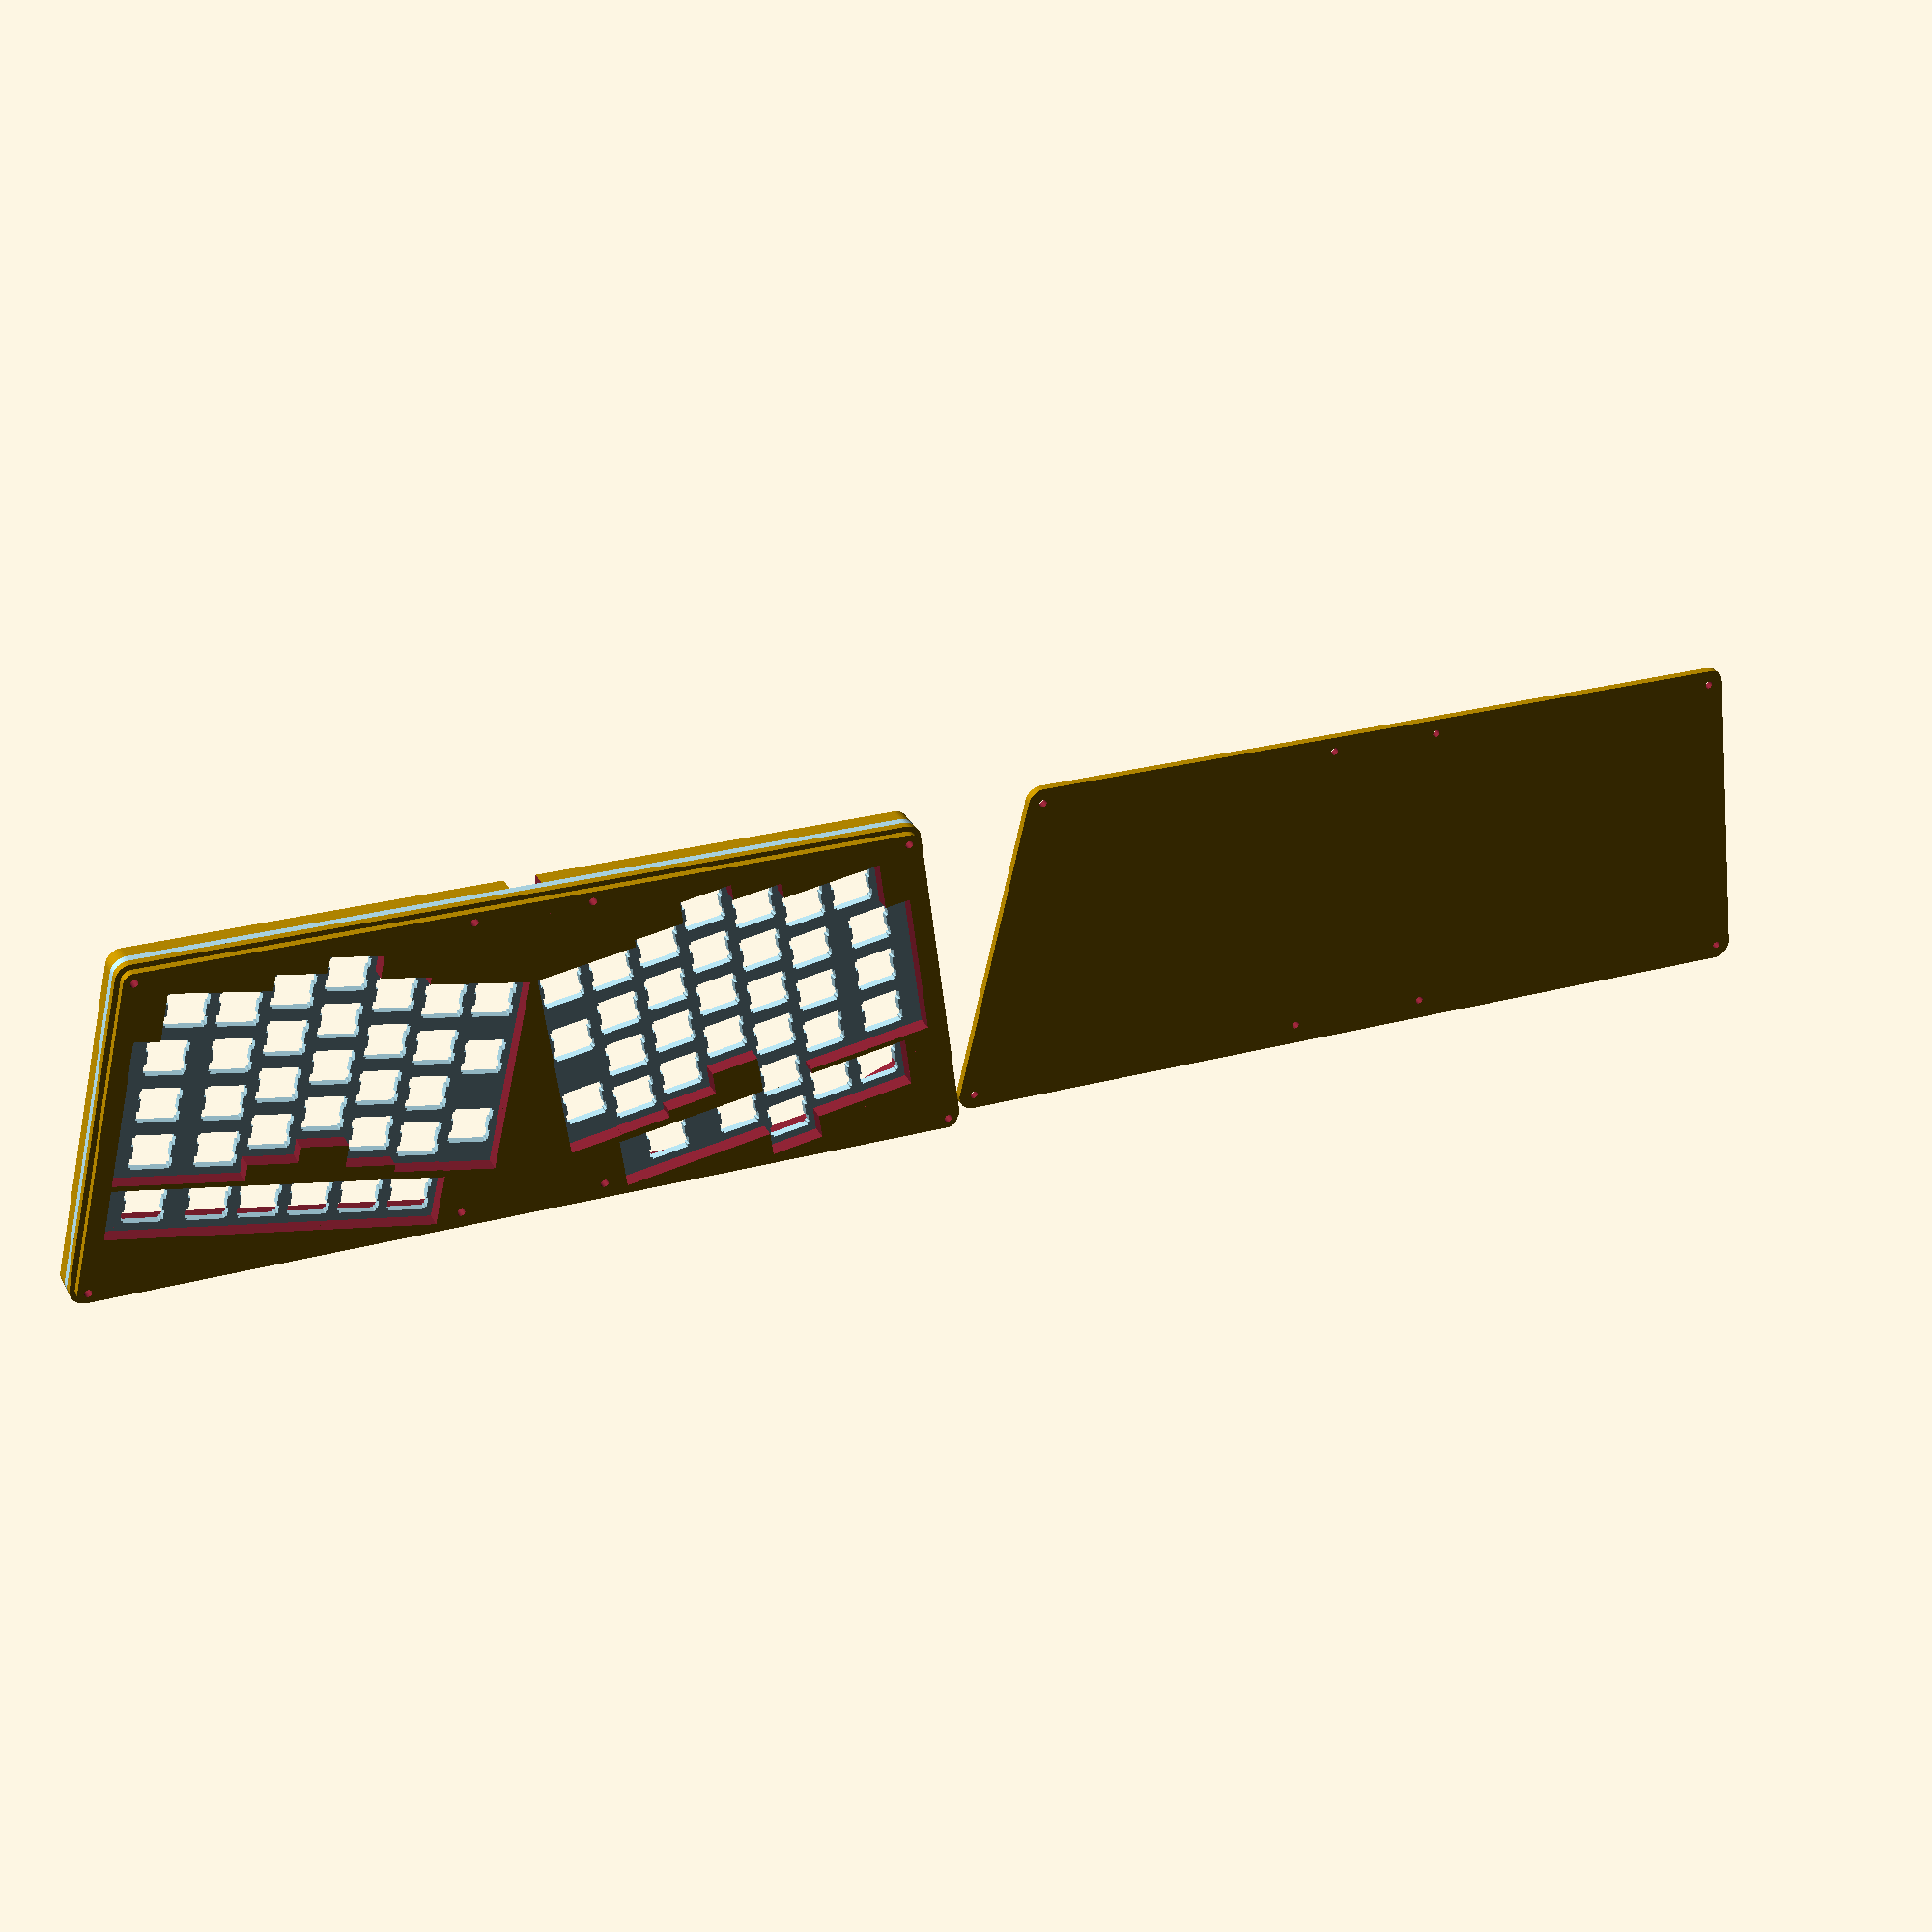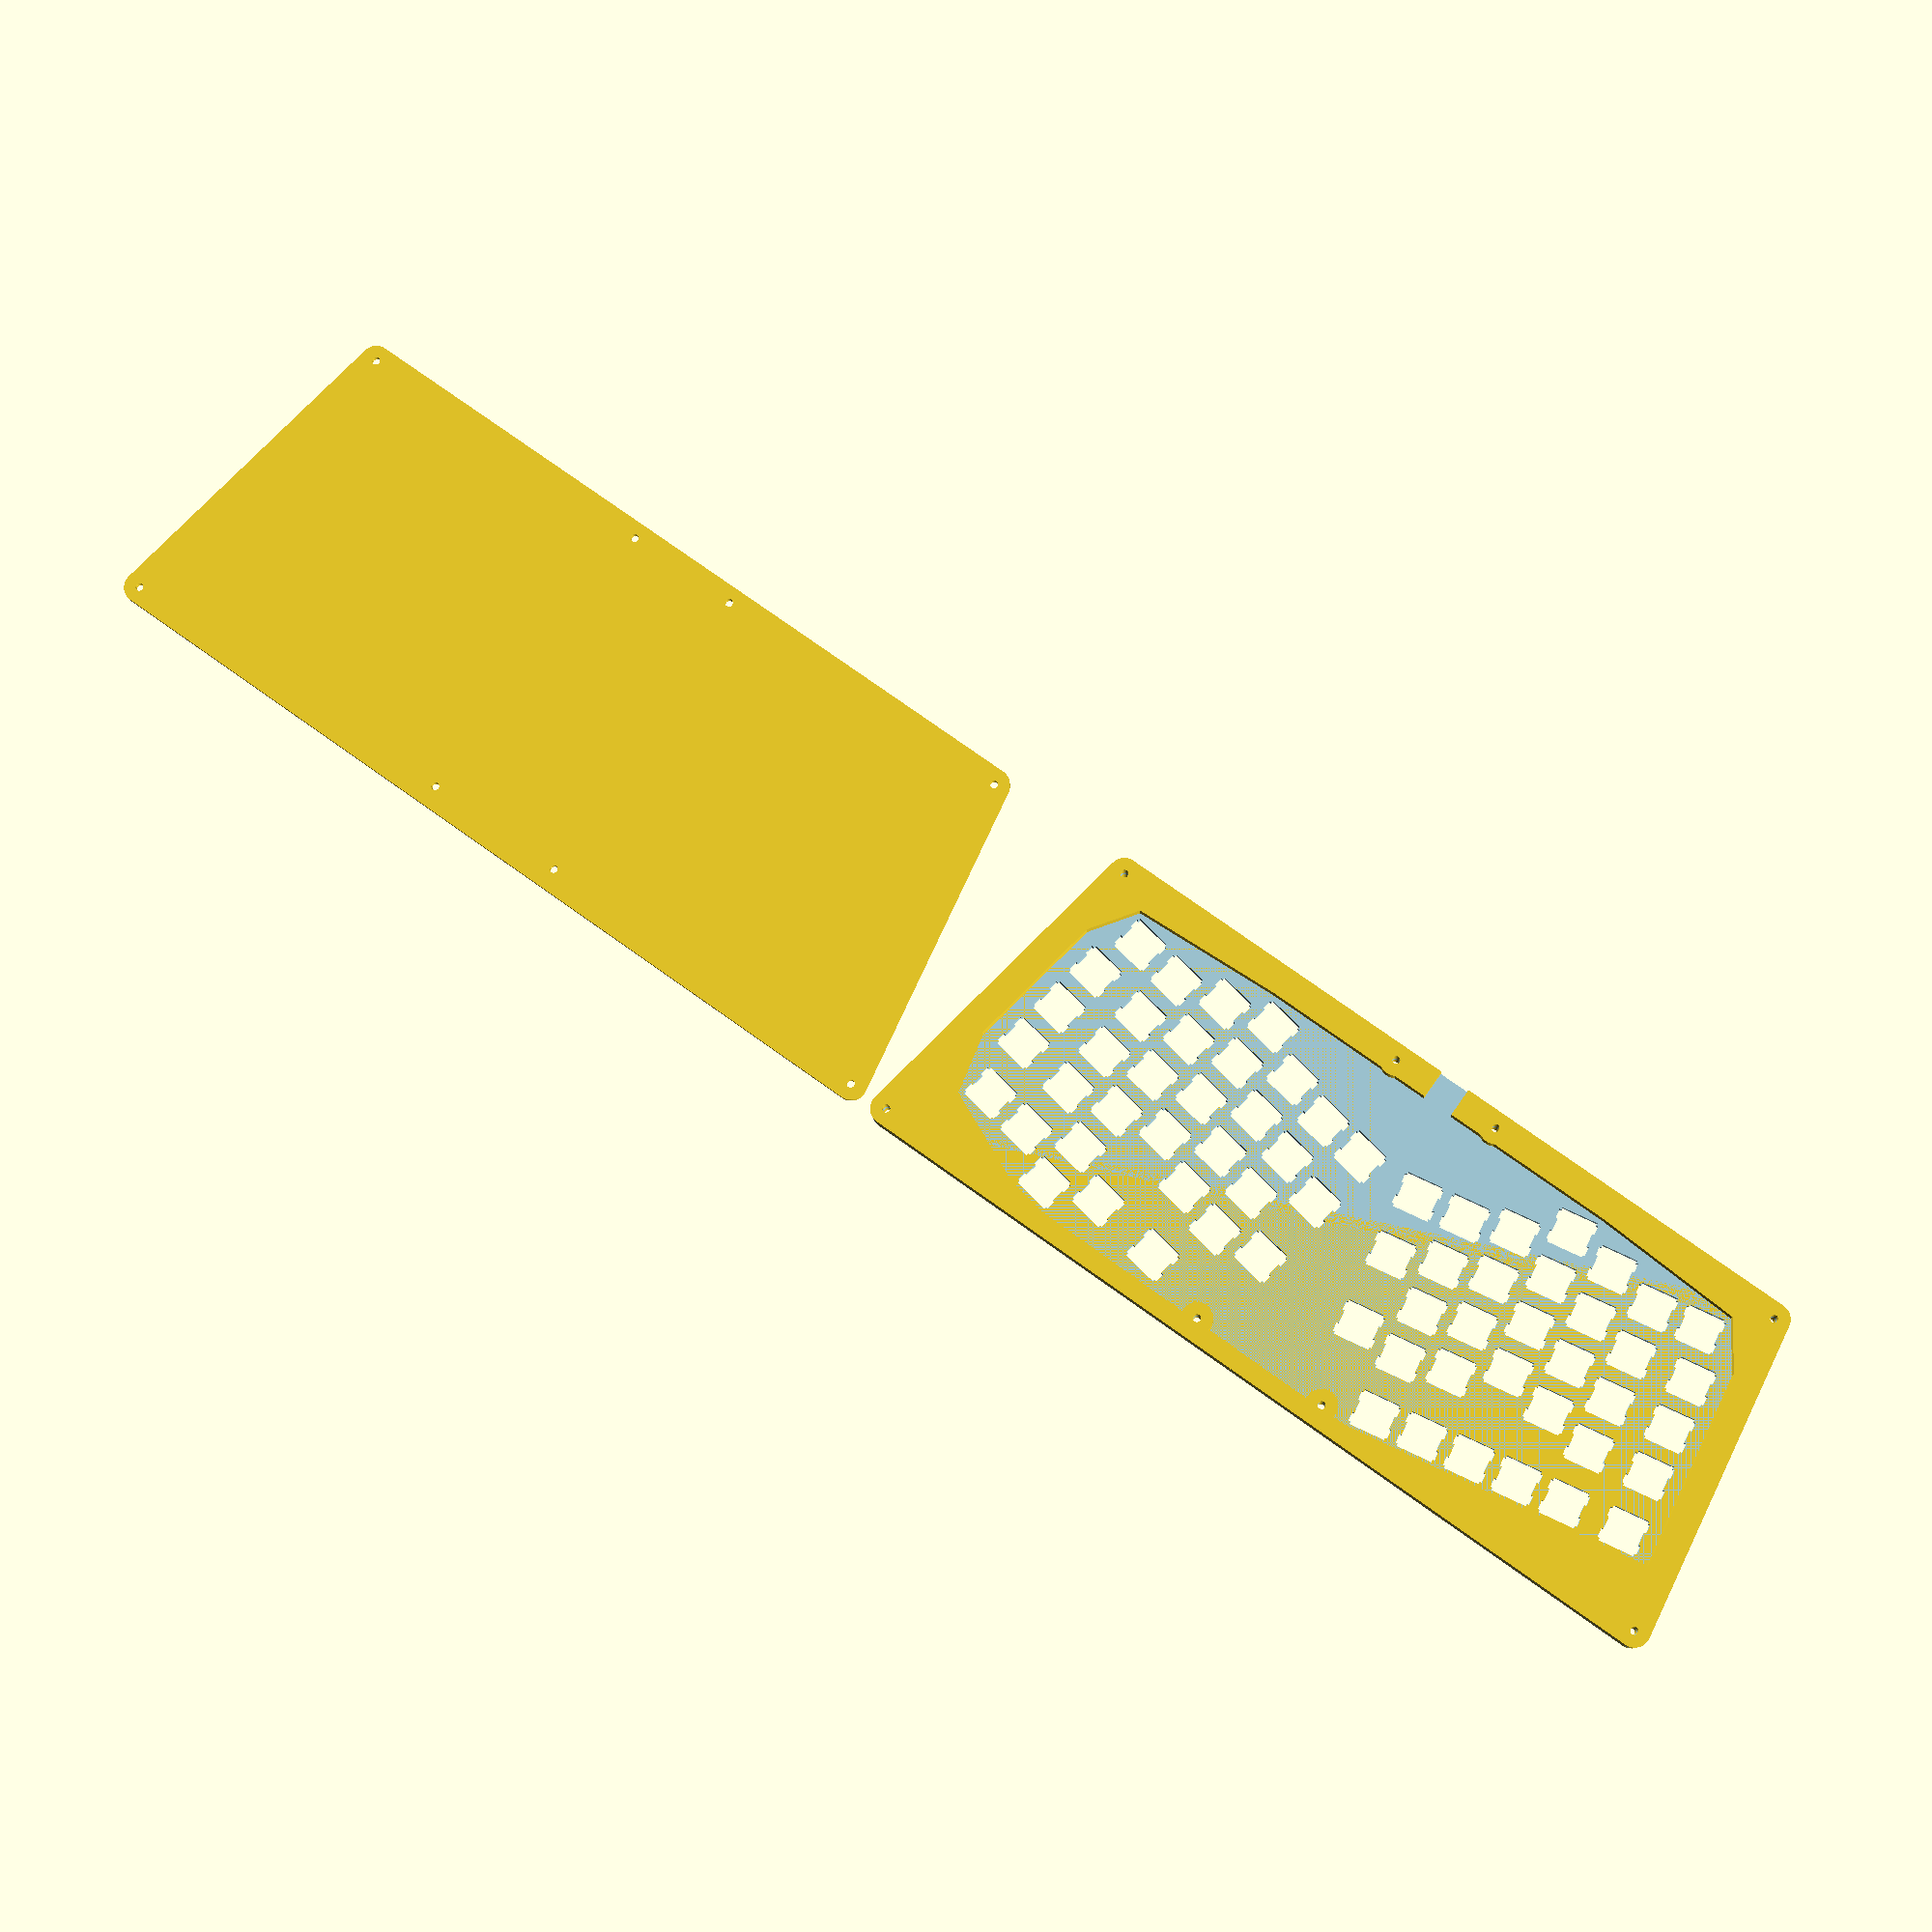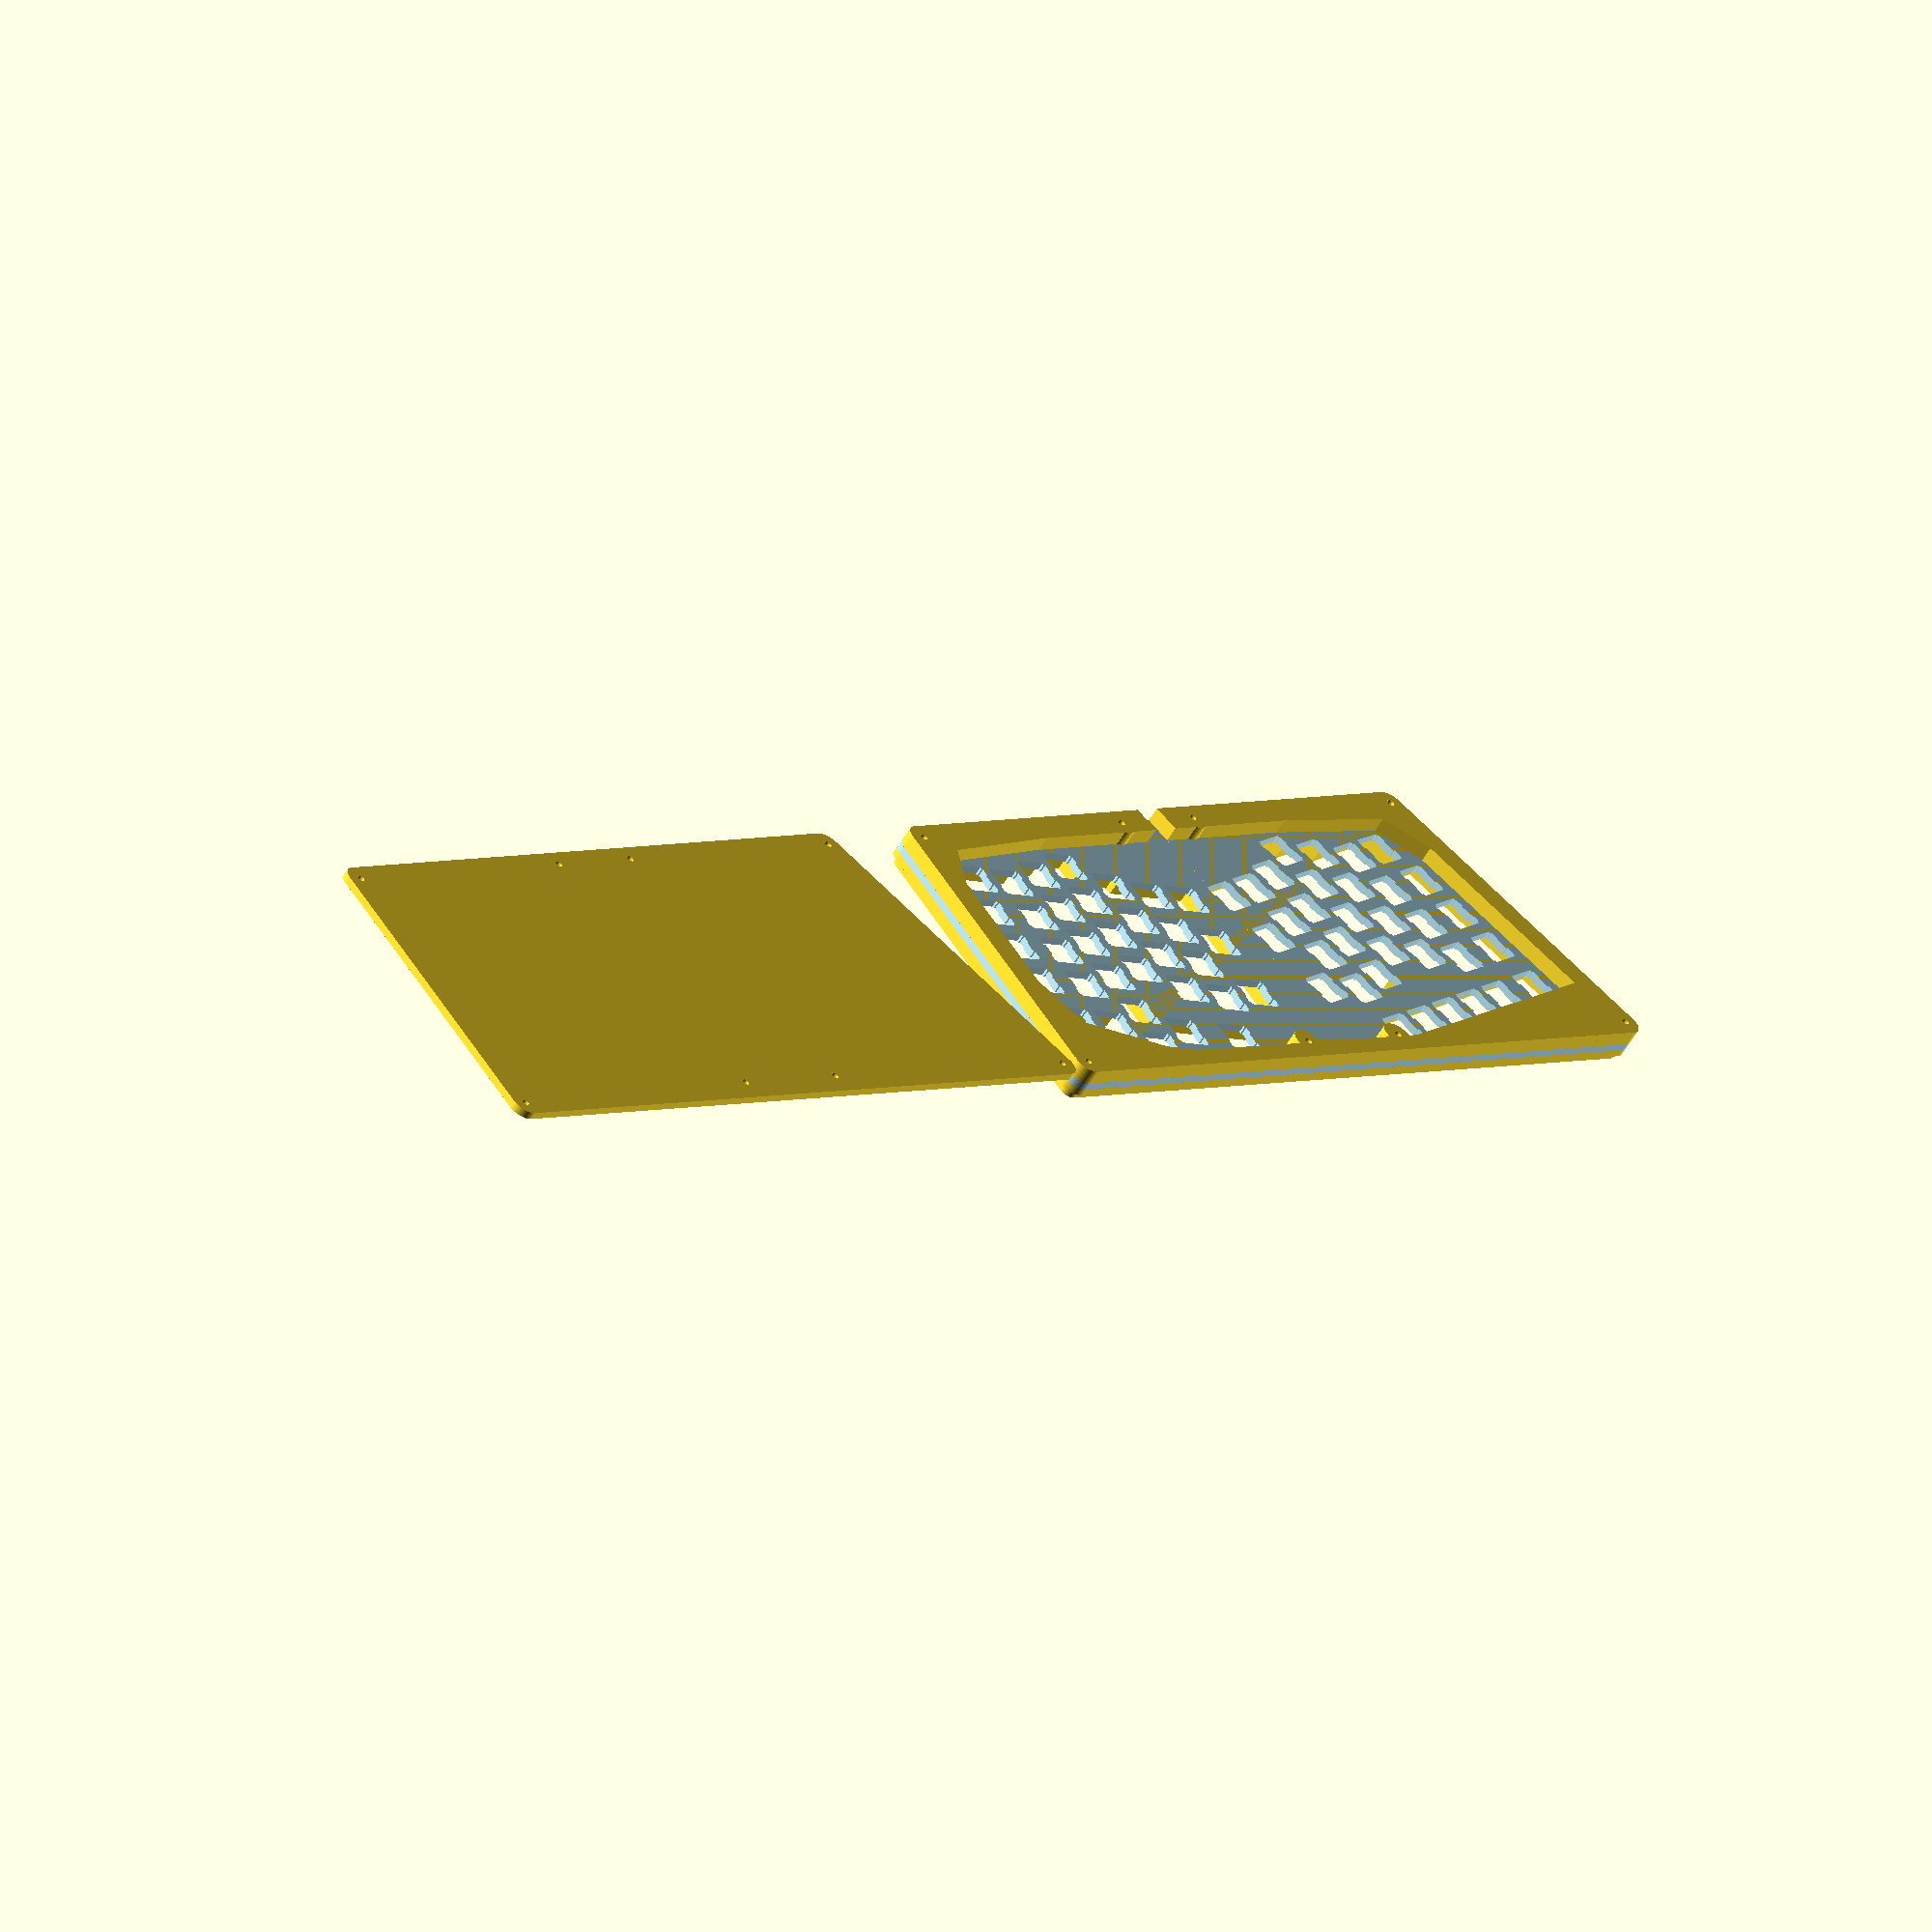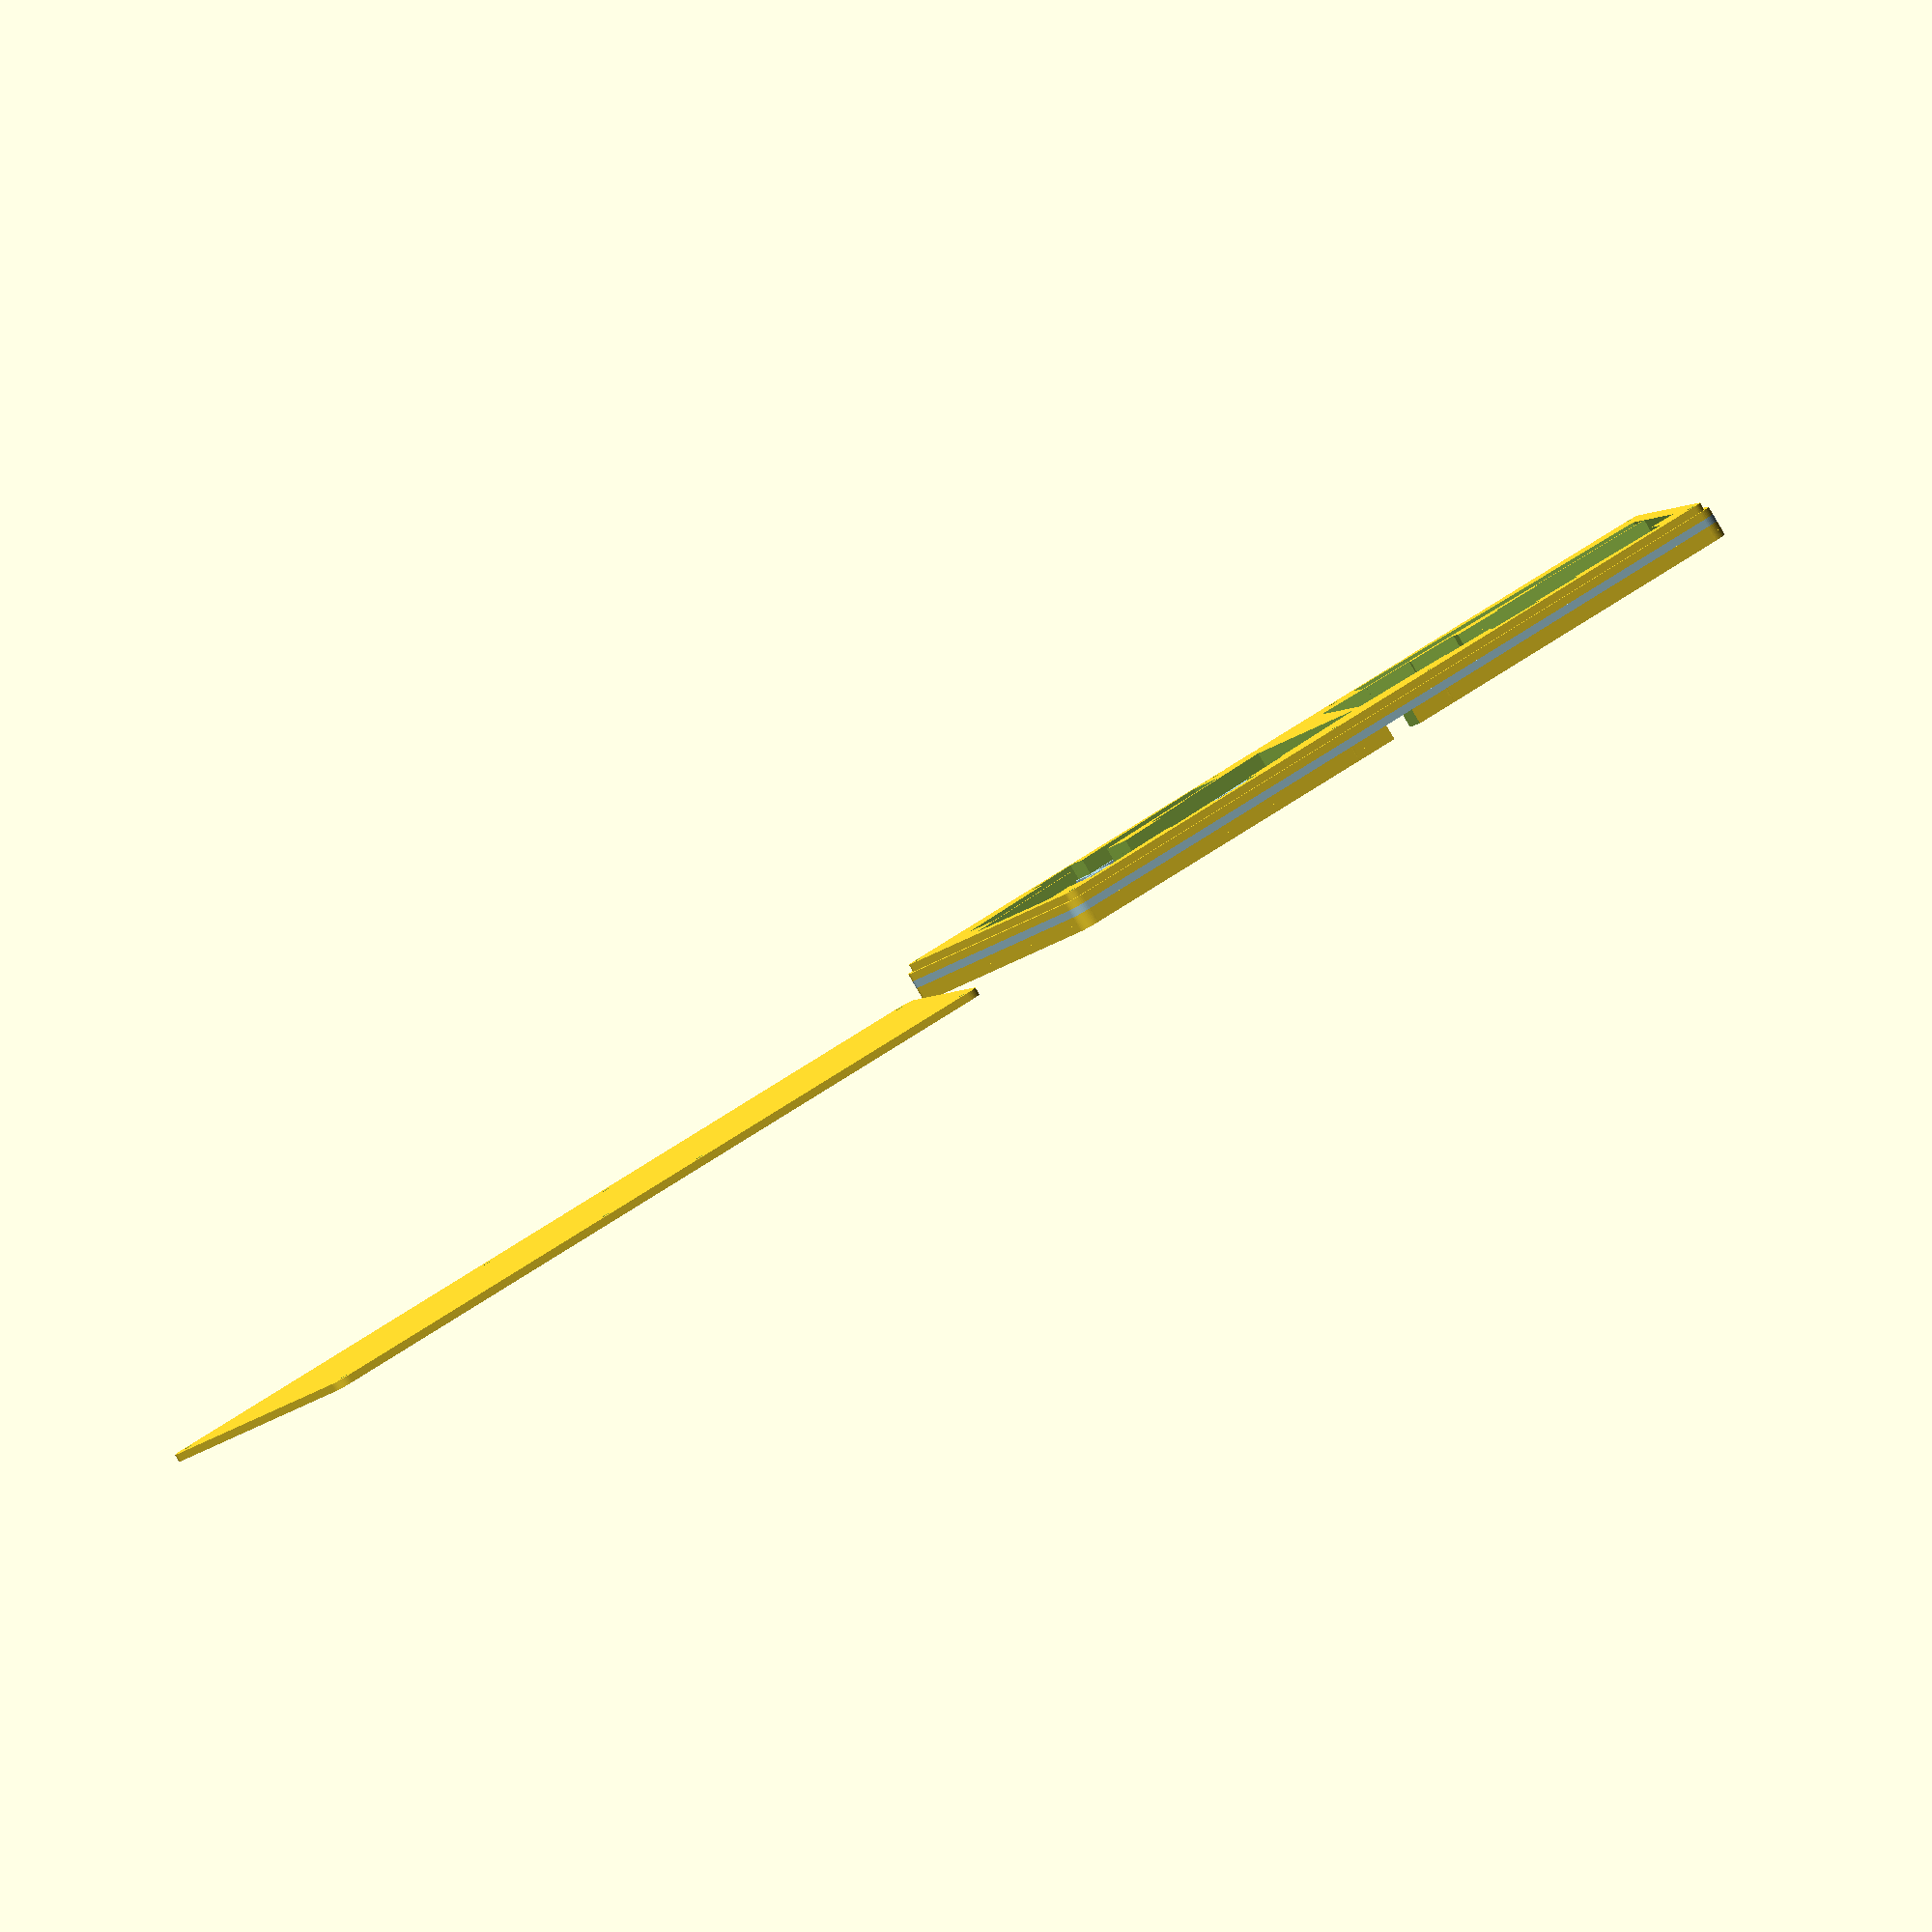
<openscad>
// -*- mode: c -*-
/* All distances are in mm. */

/* set output quality */
$fn = 50;

/* Distance between key centers. */
column_spacing   = 19;
row_spacing      = column_spacing;

/* This number should exceed row_spacing and column_spacing. The
 default gives a 1mm = (20mm - 19mm) gap between keycaps and cuts in
 the top plate.*/
key_hole_size = 20;

/* rotation angle; the angle between the halves is twice this
   number */
angle = 10;

/* The radius of screw holes. Holes will be slightly bigger due
   to the cut width. */
screw_hole_radius = 1.5;
/* Each screw hole is a hole in a "washer". How big these "washers"
   should be depends on the material used: this parameter and the
   `switch_hole_size` determine the spacer wall thickness. */
washer_radius     = 4 * screw_hole_radius;

/* This constant allows tweaking the location of the screw holes near
   the USB cable. Only useful with small `angle` values. Try the value
   of 10 with angle=0. */
back_screw_hole_offset = 0;

/* Distance between halves. */
hand_separation        = 25;

/* The approximate size of switch holes. Used to determine how
   thick walls can be, i.e. how much room around each switch hole to
   leave. See spacer(). */
switch_hole_size = 14;

/* Sets whether the case should use notched holes. As far as I can
   tell these notches are not all that useful... */
use_notched_holes = true;

/* Number of rows and columns in the matrix. You need to update
   staggering_offsets if you change n_cols. */
n_rows = 5;
n_cols = 6;

/* Number of thumb keys (per hand), try 1 or 2. */
n_thumb_keys = 1;

/* The width of the USB cable hole in the spacer. */
cable_hole_width = 12;

/* Vertical column staggering offsets. The first element should
   be zero. */
staggering_offsets = [0, 3, 12, 5.5, -1, -1];

/* Whether or not to split the spacer into quarters. */
quarter_spacer = false;

/* Where the top/bottom split of a quartered spacer will be. */
spacer_quartering_offset = 60;

module rz(angle, center=undef) {
  /* Rotate children `angle` degrees around `center`. */
  translate(center) {
    rotate(angle) {
      translate(-center) {
        for (i=[0:$children-1])
          children(i);
      }
    }
  }
}

/* Compute coordinates of a point obtained by rotating p angle degrees
   around center. Used to compute locations of screw holes near the
   USB cable hole. */
function rz_fun(p, angle, center) = [cos(angle) * (p[0] - center[0]) - sin(angle) * (p[1] - center[1]) + center[0],
                                     sin(angle) * (p[0] - center[0]) + cos(angle) * (p[1] - center[1])+ center[1]];

module switch_hole(position, notches=use_notched_holes) {
  /* Cherry MX switch hole with the center at `position`. Sizes come
     from the ErgoDox design. */
  hole_size    = 13.97;
  notch_width  = 3.5001;
  notch_offset = 4.2545;
  notch_depth  = 0.8128;
  translate(position) {
    union() {
        translate([0,0,-1])
      cube([hole_size, hole_size,50], center=true);
      if (notches == true) {
        translate([0, notch_offset,-1]) {
          cube([hole_size+2*notch_depth, notch_width,50], center=true);
        }
        translate([0, -notch_offset,-1]) {
          cube([hole_size+2*notch_depth, notch_width,50], center=true);
        }
      }
    }
  }
};

module regular_key(position, size) {
  /* Create a hole for a regular key. */
  translate(position) {
    cube([size, size,50], center=true);
  }
}

module thumb_key(position, size) {
  /* Create a hole for a 1x1.5 unit thumb key. */
  translate(position) {
    scale([1, 1.5]) {
      translate(-position) {
        regular_key(position, size);
      }
    }
  }
}

module space_bar(position, size) {
  /* Create a hole for a 2x1 unit key. */
  translate(position) {
    // FIXME: We shouldn't scale the extra 1mm around the key as well.
    scale([2, 1]) {
      translate(-position) {
        regular_key(position, size);
      }
    }
  }
}

module outside_key(position, size, hole_x_scale=1.5) {
  /* Create a hole for a 1x1.5 unit thumb key. */
  translate(position) {
    scale([hole_x_scale, 1]) {
      translate(-position) {
        regular_key(position, size);
      }
    }
  }
}

module full_regular_key (position, switch_holes, key_size=key_hole_size) {
  if (switch_holes == true) {
    switch_hole(position);
  } else {
    regular_key(position, key_size);
  }
}

module full_thumb_key (position, switch_holes, key_size=key_hole_size) {
  if (switch_holes == true) {
    switch_hole(position);
  } else {
    thumb_key(position, key_size);
  }
}

module full_space_bar (position, switch_holes, key_size=key_hole_size) {
  if (switch_holes == true) {
    switch_hole(position);
  } else {
    space_bar(position, key_size);
  }
}

module full_outside_key (position, switch_holes, key_size=key_hole_size, hole_x_scale=1.5) {
  if (switch_holes == true) {
    switch_hole(position);
  } else {
    outside_key(position, key_size, hole_x_scale);
  }
}

module column (bottom_position, switch_holes, key_size=key_hole_size, n_rows_adj=0) {
  /* Create a column of keys. */
  translate(bottom_position) {
    for (i = [0:(n_rows+n_rows_adj-1)]) {
      full_regular_key([0, i*column_spacing,-1], switch_holes, key_size);
    }
  }
}

module rotate_half() {
  /* Rotate the right half of the keys around the top left corner of
     the thumb key. Assumes that the thumb key is a 1x1.5 key and that
     it is shifted 0.5*column_spacing up relative to the nearest column. */
  // FIXME: Rotate on top of top key
  rotation_y_offset = 1.75 * column_spacing;
  for (i=[0:$children-1]) {
    rz(angle, [hand_separation, rotation_y_offset]) {
      children(i);
    }
  }
}

module add_hand_separation() {
  /* Shift everything right to get desired hand separation. */
  for (i=[0:$children-1]) {
    translate([0.5*hand_separation, /* we get back the full separation
                                       because of mirroring */
               0]) children(i);
  }
}

module right_half (switch_holes=true, key_size=key_hole_size, really_right_half=true) {
  /* Create switch holes or key holes for the right half of the
     keyboard. Different key_sizes are used in top_plate() and
     spacer(). */
  x_offset = 0.5 * row_spacing;
  y_offset = 0.5 * column_spacing;
  // FIXME: For some reason, also leaves a 0.5mm gap
  thumb_key_offset = y_offset + 1.25 * column_spacing + staggering_offsets[0];
  arrow_key_offset = y_offset;

  // Up arrow
  // full_regular_key([0, arrow_key_offset + column_spacing], switch_holes, key_size);

  rotate_half() {
    add_hand_separation() {
      // 2x 1.5u keys
        // FIXME: Move to inside_column
      for (j=[0:1]) {
        full_thumb_key([x_offset, thumb_key_offset + j * 1.5 * column_spacing,-1], switch_holes, key_size);
      }
      // 1u keys above for the inside
      // FIXME: Add param for num x and y thumb keys
      // column([x_offset, thumb_key_offset + 2 * 1.5 * column_spacing], switch_holes, key_size);
      for (j=[0:0]) {
        full_regular_key([x_offset, thumb_key_offset + j * 1 * column_spacing + 2.75 * column_spacing,-1], switch_holes, key_size);
      }

      // Normal keys
      thum_keys_y = staggering_offsets[3] - 0.5*column_spacing;//+staggering_offsets[4]/2;
      // FIXME: Move outsidecolumn here
      if (really_right_half) {
        // Space bar hole
        full_space_bar([x_offset + (0.5+n_thumb_keys)*row_spacing, y_offset + thum_keys_y,-1], switch_holes, key_size);
        // Up arrow
        full_regular_key([x_offset + (3+n_thumb_keys)*row_spacing, y_offset + staggering_offsets[3],-1], switch_holes, key_size);
        // Down arrow
        full_regular_key([x_offset + (3+n_thumb_keys)*row_spacing, y_offset + staggering_offsets[3] - column_spacing,-1], switch_holes, key_size);
        // Left arrow
        full_regular_key([x_offset + (2+n_thumb_keys)*row_spacing, y_offset + staggering_offsets[3] - 0.5*column_spacing,-1], switch_holes, key_size);
        // Right arrow
        full_regular_key([x_offset + (4+n_thumb_keys)*row_spacing, y_offset + staggering_offsets[3] - 0.5*column_spacing,-1], switch_holes, key_size);
        // AltGr/Fn
        full_regular_key([x_offset + (5+n_thumb_keys)*row_spacing, y_offset + staggering_offsets[3] - 0.5*column_spacing,-1], switch_holes, key_size);

        // One less key, and offset up by one key.
        for (j=[0:(n_cols-2)]) {
          column([x_offset + (j+n_thumb_keys)*row_spacing, y_offset + column_spacing + staggering_offsets[j]], switch_holes, key_size, -1);
        }
      } else {
        // for (j=[0:1]) {
        //   column([x_offset + (j+n_thumb_keys)*row_spacing, y_offset + thum_keys_y], switch_holes, key_size);
        // }
        // One less key, and offset up by one key.
        for (j=[0:4]) {
          column([x_offset + (j+n_thumb_keys)*row_spacing, y_offset + column_spacing + staggering_offsets[j]], switch_holes, key_size, -1);
        }
        // Move the left out keys a bit lower for easier thumb access
        full_regular_key([x_offset + (0+n_thumb_keys)*row_spacing, y_offset + thum_keys_y,-1], switch_holes, key_size);
        full_regular_key([x_offset + (1+n_thumb_keys)*row_spacing, y_offset + thum_keys_y,-1], switch_holes, key_size);
        full_regular_key([x_offset + (2+n_thumb_keys)*row_spacing, y_offset + thum_keys_y,-1], switch_holes, key_size);
        full_regular_key([x_offset + (3+n_thumb_keys)*row_spacing, y_offset + thum_keys_y,-1], switch_holes, key_size);
        full_regular_key([x_offset + (4+n_thumb_keys)*row_spacing, y_offset + thum_keys_y,-1], switch_holes, key_size);
        // for (j=[5:(n_cols-2)]) {
        //   column([x_offset + (j+n_thumb_keys)*row_spacing, y_offset + staggering_offsets[j]], switch_holes, key_size);
        // }

        // Outside column
        // Bottom 1.5u
        // full_outside_key([0.125*row_spacing, 0*column_spacing,-1], switch_holes, key_size, 1.25);
        full_outside_key([
            x_offset + 0.25*row_spacing + (n_cols-1+n_thumb_keys)*row_spacing,
            y_offset + thum_keys_y,-1
          ], switch_holes, key_size);
      }

      // Outside column
      // Middle 1.5u
      for (i = [1:(n_rows-2)]) {
        full_outside_key([
            x_offset + 0.25*row_spacing + (n_cols-1+n_thumb_keys)*row_spacing,
            y_offset + staggering_offsets[n_cols - 1] + i*column_spacing,-1
          ], switch_holes, key_size);
      }
      // Top 1u
      full_outside_key([
          x_offset + (n_cols-1+n_thumb_keys)*row_spacing,
          y_offset + staggering_offsets[n_cols - 1] + (n_rows-1)*column_spacing,-1
        ], switch_holes, key_size, 1);
    }
  }
}

module screw_hole(radius, offset_radius, position, direction) {
  /* Create a screw hole of radius `radius` at a location
     `offset_radius` from `position`, (diagonally), in the direction
     `direction`. Oh, what a mess this is. */
  /* direction is the 2-element vector specifying to which side of
     position to move to, [-1, -1] for bottom left, etc. */

  /* radius_offset is the offset in the x (or y) direction so that
     we're offset_radius from position */
  radius_offset = offset_radius / sqrt(2);
  /* key_hole_offset if the difference between key spacing and key
     hole edge */
  key_hole_offset = 0.5*(row_spacing - key_hole_size);
  x = position[0] + (radius_offset - key_hole_offset) * direction[0];
  y = position[1] + (radius_offset - key_hole_offset) * direction[1];
  translate([x,y,0]) {
    cylinder(r1=radius,r2=radius,h=3);
  }
}

module right_screw_holes(hole_radius) {
  /* coordinates of the back right screw hole before rotation... */
  back_right = [(n_cols+n_thumb_keys+0.5)*row_spacing,
               staggering_offsets[n_cols-1] + (n_rows+0.25) * column_spacing];
  // front_right = [(n_cols+n_thumb_keys+0.25)*row_spacing, staggering_offsets[n_cols-1]];

  /* and after */
  tmp = rz_fun(back_right, angle, [0, 1.75*column_spacing]);
  // tmp_front = rz_fun(front_right, angle, [0, 2.25*column_spacing]);

  // translate([0, 1.75*column_spacing])
  //     cube([5, 5,5]);
  // add_hand_separation()
  //   translate(tmp)
  //     cube([5, 5,5]);

  nudge = 0.75;

  rotate_half() {
    add_hand_separation() {
      // Back center
      // screw_hole(hole_radius, washer_radius,
      //            [row_spacing*0.75, staggering_offsets[n_cols-1] + (n_rows) * column_spacing],
      //            [-nudge, nudge]);
      // Front center
      screw_hole(hole_radius, washer_radius,
                 [0.5*row_spacing, 0],
                 [0, 0]);
      // Front right
      screw_hole(hole_radius, washer_radius,
                  // FIXME: Proper maths
                 [(n_cols+n_thumb_keys+0.5)*row_spacing, -1.2 * column_spacing],
                 [nudge, -nudge]);
      // Back right
      screw_hole(hole_radius, washer_radius,
                 back_right,
                 [nudge, 0]);
    }
  }

  // translate([washer_radius - tmp[0],

  // Opposite front left
  // mirror ([1,0,0]) {
  //   rotate_half() {
  //     add_hand_separation() {
  //     screw_hole(hole_radius, washer_radius,
  //                [row_spacing*0.75, staggering_offsets[n_cols-1] + (n_rows) * column_spacing],
  //                [-nudge, nudge]);
  //     screw_hole(hole_radius, washer_radius,
  //                [row_spacing, 0],
  //                [-nudge, -nudge]);
  //     }
  //   }
  // }

  /* add the screw hole near the cable hole */
  translate([washer_radius - tmp[0],
  // translate([washer_radius - back_right.x,
             back_screw_hole_offset]) {
    rotate_half() {
      add_hand_separation() {
        screw_hole(hole_radius, washer_radius,
          // FIXME: Move zero at the middle of the thumb key maybe instead?
          // Or just take back_right and translate by the divide x by 2...
                   back_right,
                   [nudge, 0]);
      }
    }
  }
}

module screw_holes_hull(hole_radius) {
  /* Create all the screw holes. */
  union() {
    hull() { right_screw_holes(hole_radius); }
    hull() { mirror ([1,0,0]) { right_screw_holes(hole_radius); } }
  }
}

module screw_holes(hole_radius) {
  /* Create all the screw holes. */
  union() {
    right_screw_holes(hole_radius);
    mirror ([1,0,0]) { right_screw_holes(hole_radius); }
  }
}

module left_half(switch_holes=true, key_size=key_hole_size) {
  mirror ([1,0,0]) { right_half(switch_holes, key_size, false); }
}

module extendZ() {
  translate([0,0,-0.05]) scale([1,1,1.1])
    for (i=[0:$children-1])
    children(i);
}

module bottom_plate(washer_radius_ratio=1.0) {
  /* bottom layer of the case */
  difference() {
    hull() { screw_holes(washer_radius*washer_radius_ratio); }
    //screw_holes_hull(washer_radius);
    extendZ() screw_holes(screw_hole_radius);
  }
}

module top_plate(washer_radius_ratio=1.0) {
  /* top layer of the case */
  difference() {
    bottom_plate(washer_radius_ratio);
    right_half(false);
    left_half(false);
  }
}

module switch_plate() {
  /* the switch plate */
  difference() {
    bottom_plate();
    right_half();
    left_half();
  }
}

module spacer() {
  /* Create a spacer. */
  difference() {
    union() {
      difference() {
        bottom_plate();
        hull() {
          right_half(switch_holes=false, key_size=switch_hole_size + 3);
          left_half(switch_holes=false, key_size=switch_hole_size + 3);
        }
        
        //hull() right_half(switch_holes=false, key_size=switch_hole_size + 3);
        //hull() left_half(switch_holes=false, key_size=switch_hole_size + 3);
        
    /* add the USB cable hole: */
    translate([-0.5*cable_hole_width, 2*column_spacing,-1]) {
      cube([cable_hole_width, (2*n_rows) * column_spacing,50]);
    }
      }
      screw_holes(washer_radius);
    }
    extendZ() screw_holes(screw_hole_radius);
  }
}

module spacer_quadrant(spacer_quadrant_number) {
  /* Cut a quarter of a spacer. */
  translate([0, spacer_quartering_offset]) {
    intersection() {
      translate([0, -spacer_quartering_offset]) { spacer(); }
      rotate([0, 0, spacer_quadrant_number * 90]) { cube([1000, 1000,3]); }
    }
  }
}

module quartered_spacer()
{
  /* Assemble all four quarters of a spacer. */
  spacer_quadrant(0);
  spacer_quadrant(1);
  translate([-5,-10]) spacer_quadrant(2);
  translate([5,-10]) spacer_quadrant(3);
}

/* Create all four layers. */

// FIXME: Should rather be a ratio relative to 3mm, maybe also make a constant?
translate([0,0,12]) top_plate(2/3);
translate([0,0,9]) top_plate();
// projection(cut = false) 
  color("lightblue") translate([0, 0, 6]) { switch_plate(); }
translate([350, 0,0]) { bottom_plate(); }
translate([0,0,3]) spacer();
translate([0, 0,0]) {
  if (quarter_spacer == true) {
    quartered_spacer();
  }
  else {
    spacer();
  }
}

</openscad>
<views>
elev=148.1 azim=183.0 roll=204.4 proj=p view=wireframe
elev=9.4 azim=324.7 roll=182.6 proj=p view=wireframe
elev=239.6 azim=225.2 roll=31.2 proj=o view=solid
elev=265.9 azim=337.6 roll=149.7 proj=o view=solid
</views>
